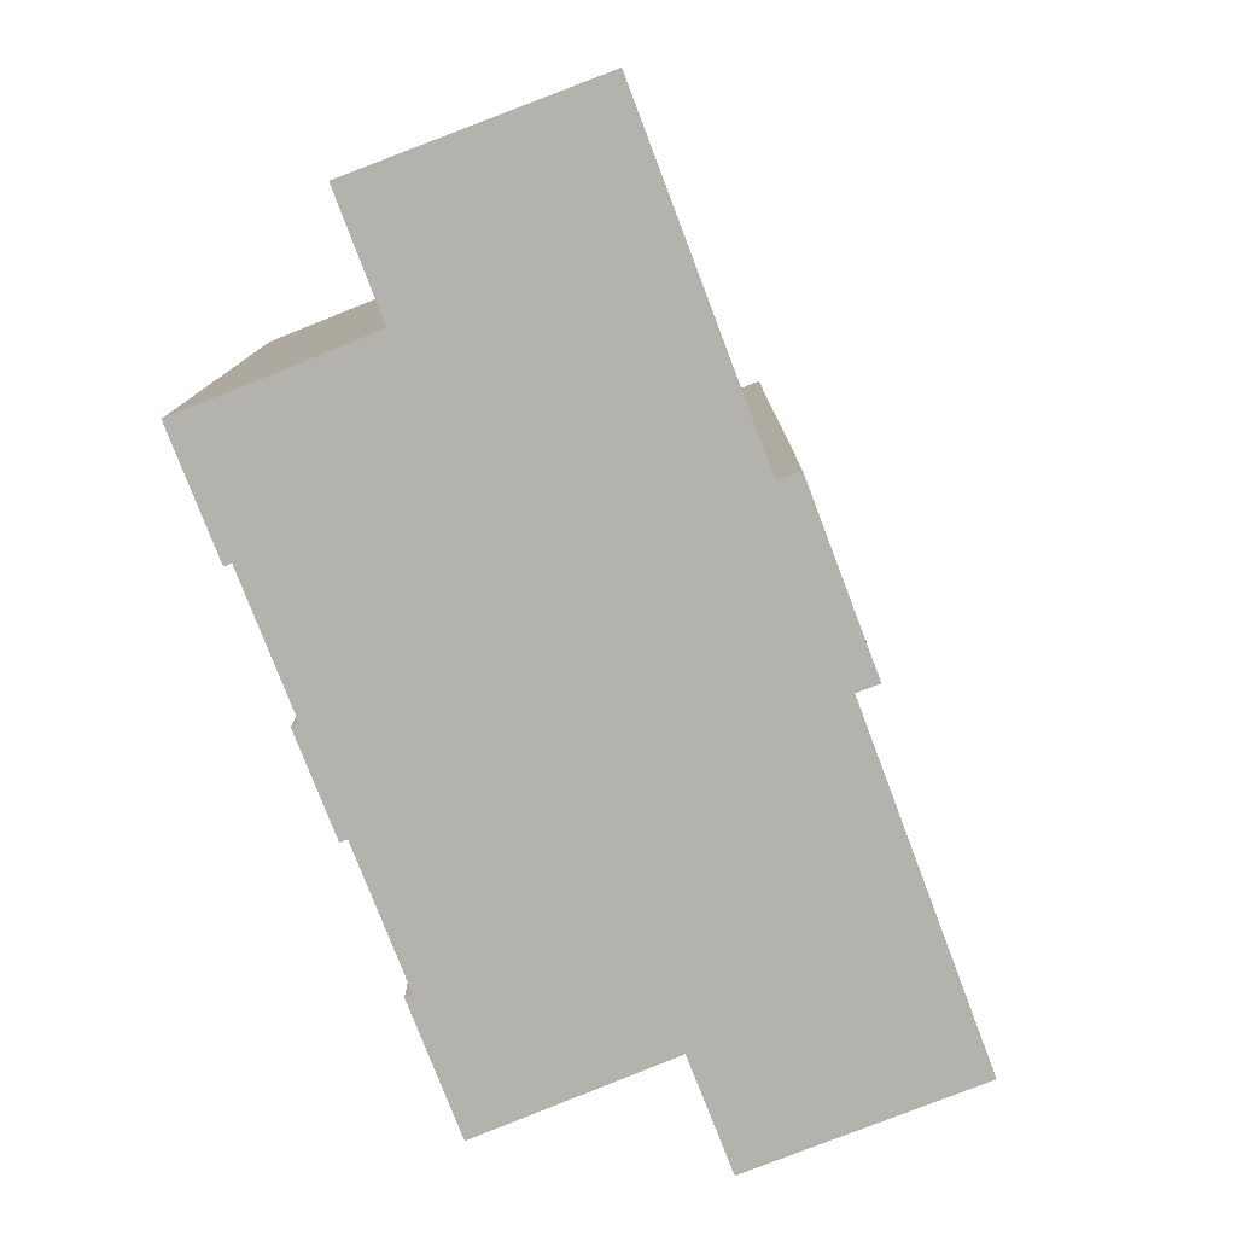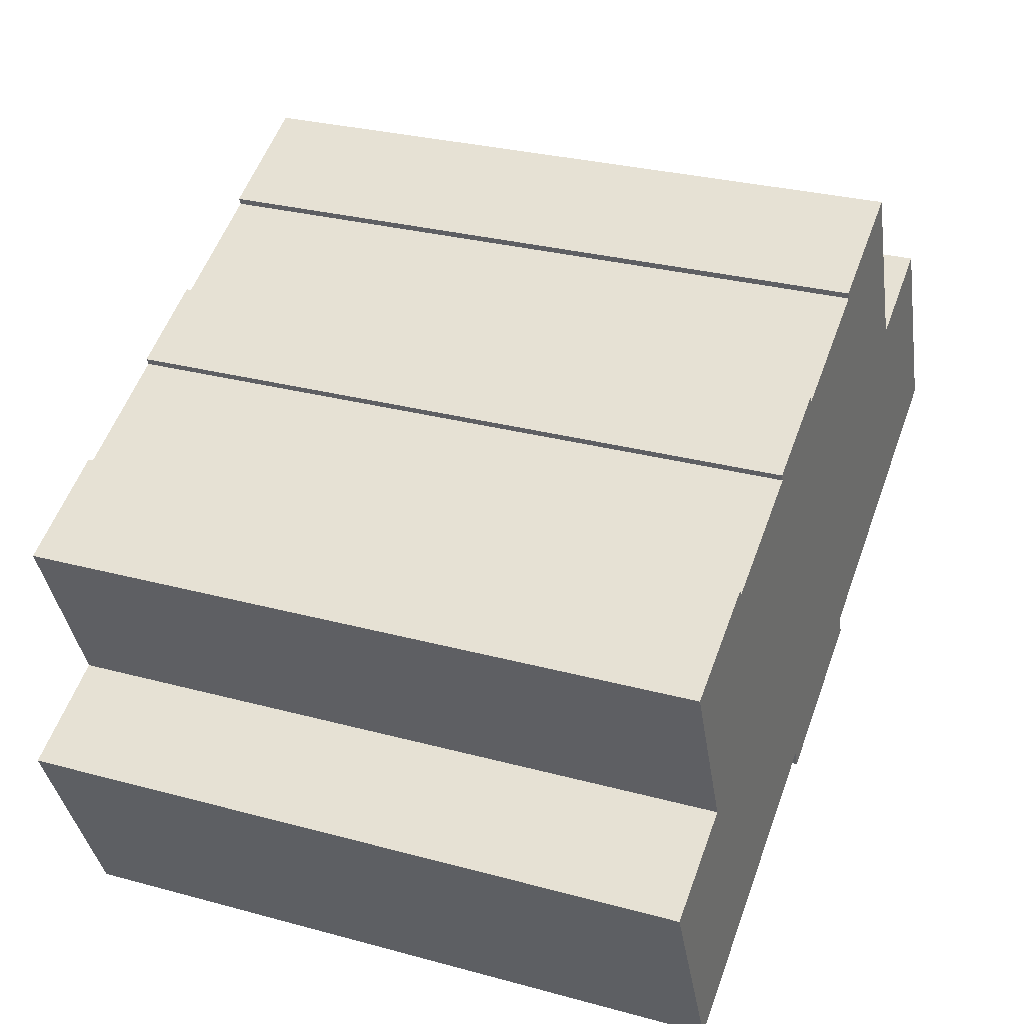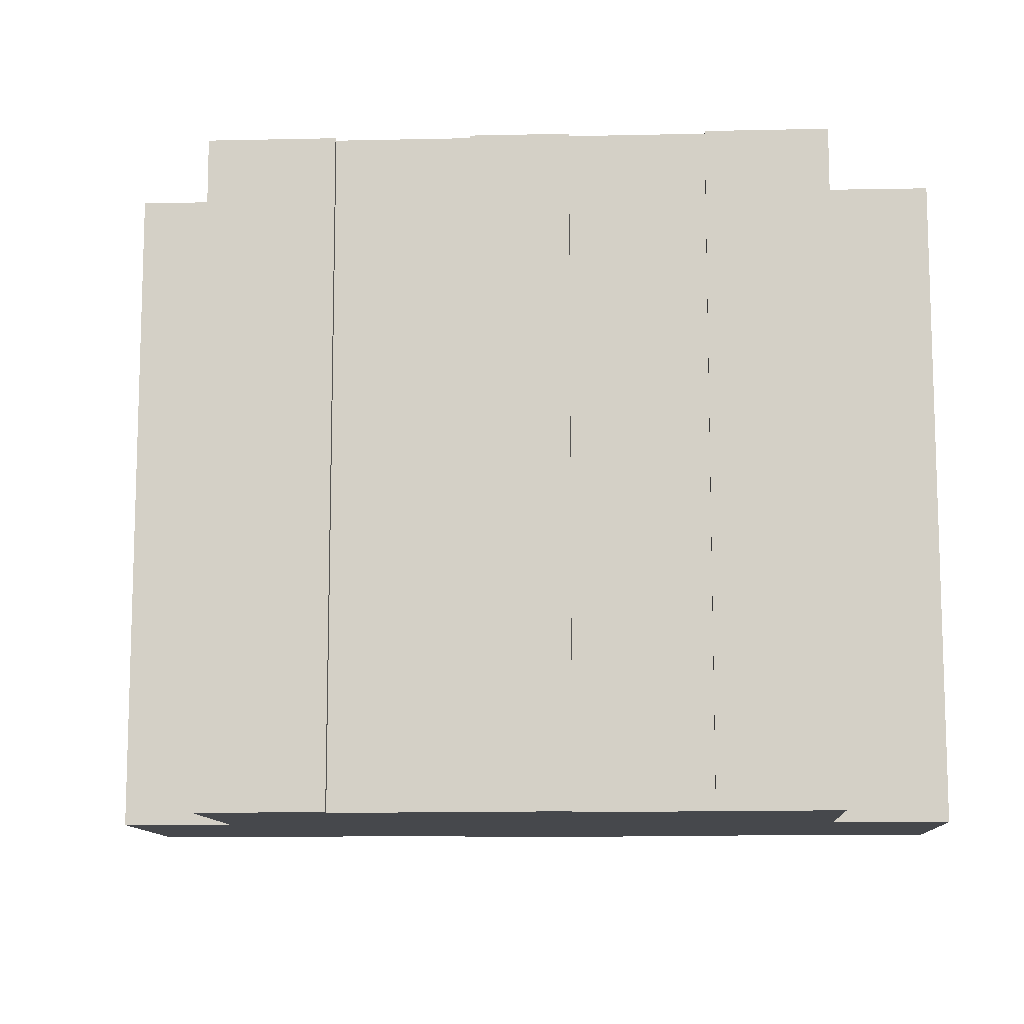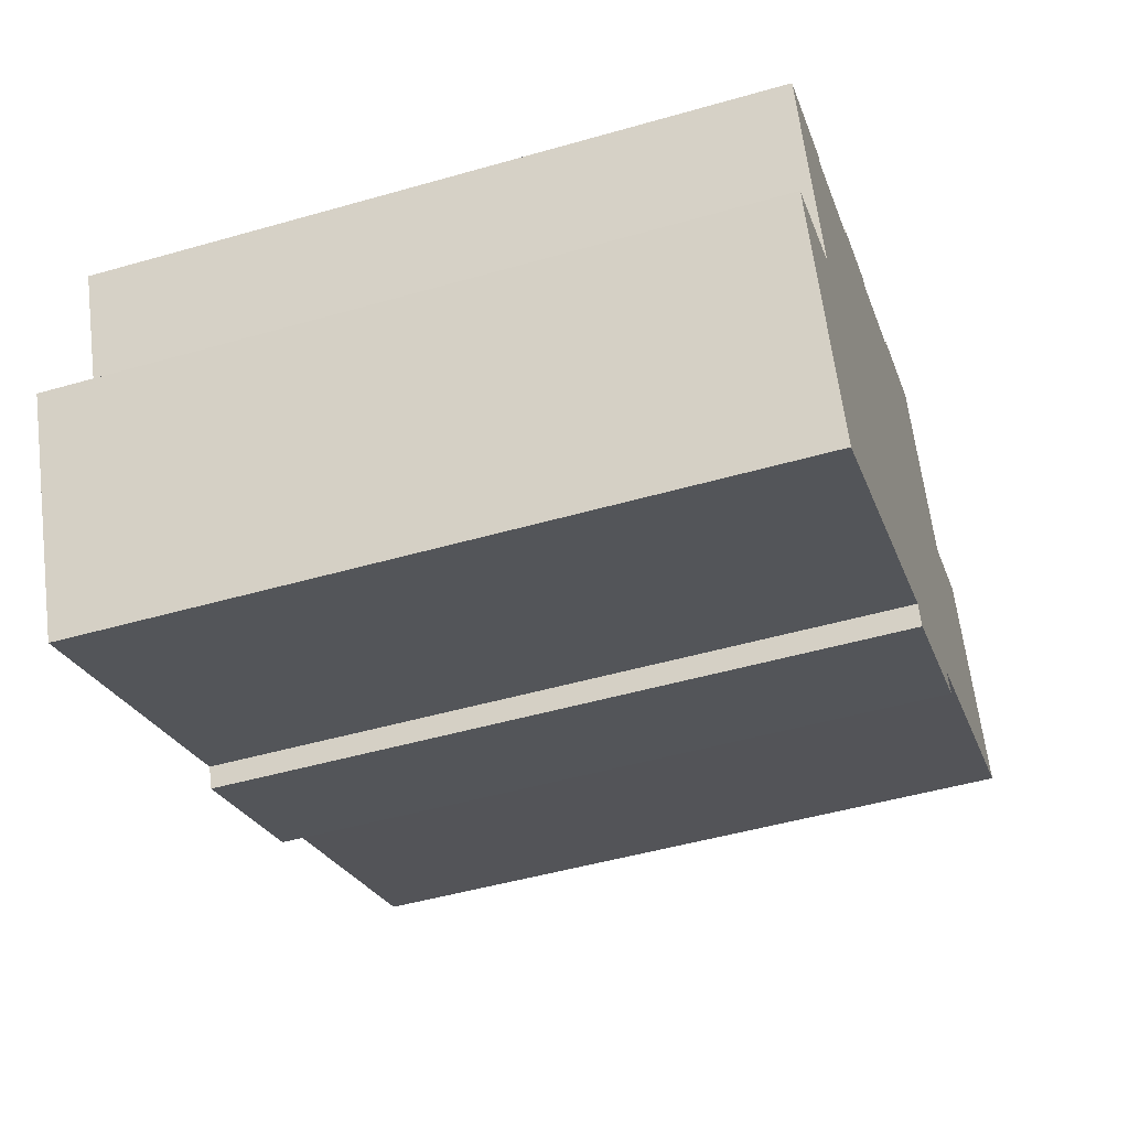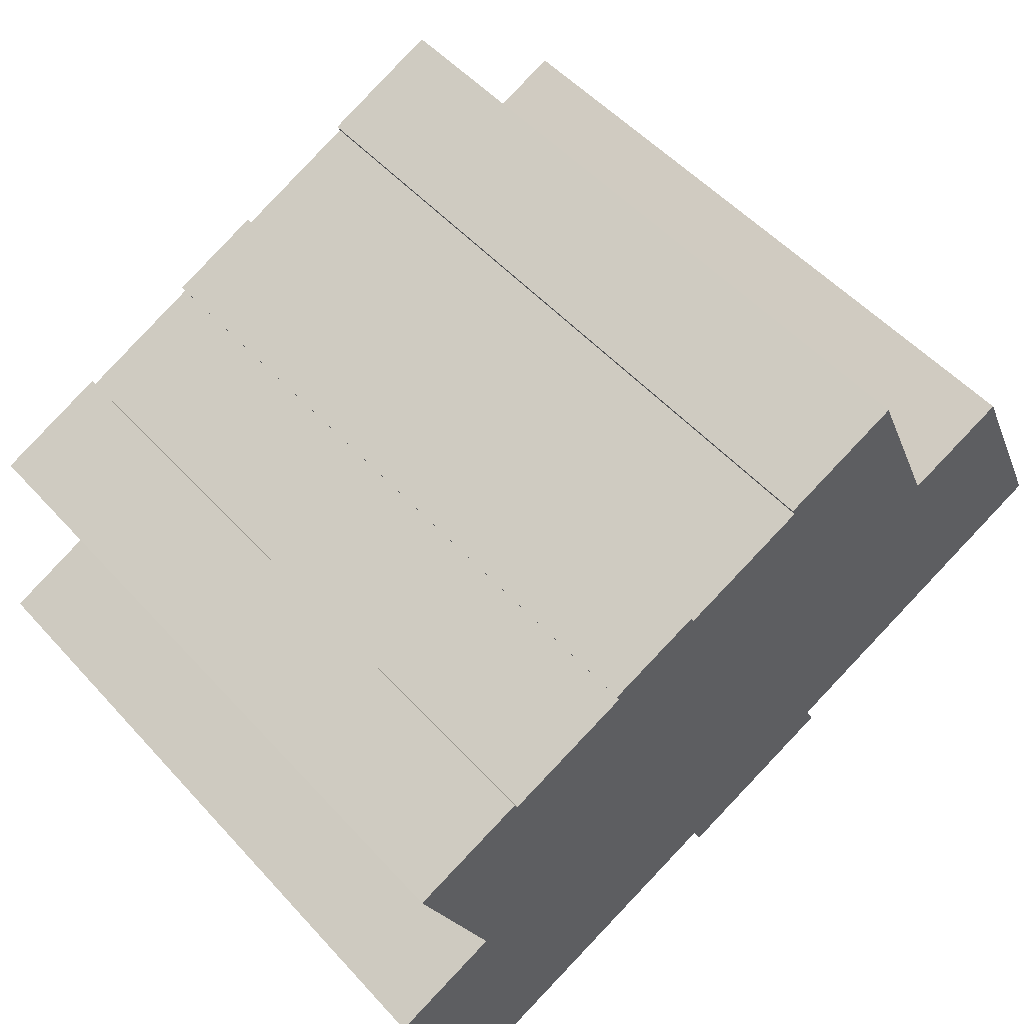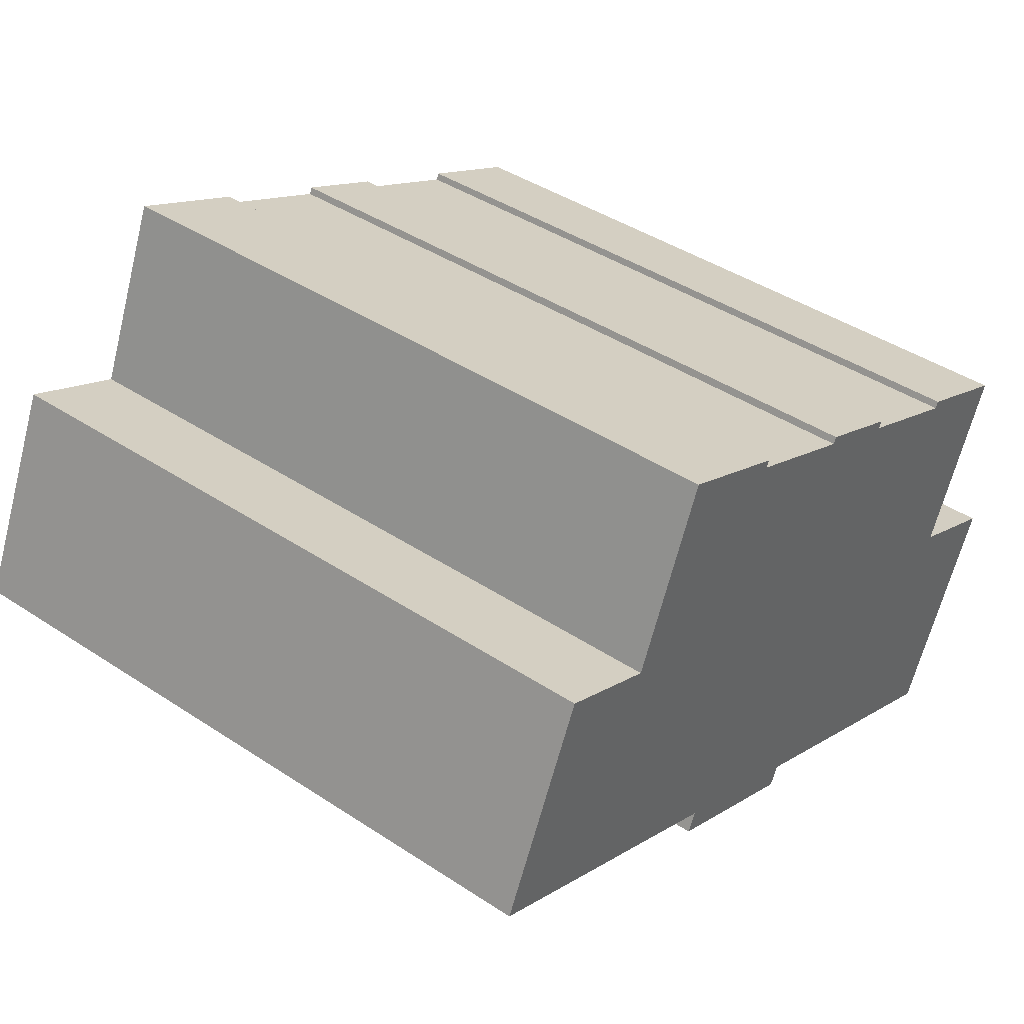
<metadata>
{"format":"obj","ext":"obj","renderer":"f3d","projection":"perspective","resolution":1024,"background":"white","views":[{"elev":-79.4,"azim":135.5,"up":"+Y"},{"elev":29.2,"azim":111.9,"up":"+Z"},{"elev":-11.1,"azim":27.4,"up":"+Y"},{"elev":-48.8,"azim":107.7,"up":"+Z"},{"elev":52.5,"azim":139.1,"up":"+Z"},{"elev":42.6,"azim":-51.8,"up":"+Z"}]}
</metadata>
<code>
v  2.622 19.37 5.845
v  0 0 0
v  2.622 -3.579e-16 5.845
v  0.0004136 19.37 -0.0006133
v  5.499 -2.79e-16 4.556
v  5.499 19.37 4.556
v  7.64 19.37 9.594
v  7.64 -5.875e-16 9.595
v  11.01 -4.945e-16 8.076
v  11.01 19.37 8.076
v  10.92 -4.828e-16 7.885
v  10.92 19.37 7.885
v  14.47 -3.848e-16 6.285
v  14.47 19.37 6.284
v  14.56 19.37 6.475
v  14.56 -3.965e-16 6.476
v  17.16 -3.247e-16 5.302
v  17.16 19.37 5.302
v  17.08 -3.13e-16 5.112
v  17.08 19.37 5.111
v  20.63 -2.15e-16 3.51
v  20.63 19.37 3.51
v  20.71 19.37 3.701
v  20.71 -2.267e-16 3.702
v  23.92 -1.383e-16 2.258
v  23.92 19.37 2.257
v  21.77 1.613e-16 -2.634
v  21.77 19.37 -2.635
v  24.84 2.477e-16 -4.046
v  24.84 19.37 -4.047
v  22.02 6.231e-16 -10.18
v  22.02 19.37 -10.18
v  13.37 19.37 -6.201
v  13.37 3.796e-16 -6.2
v  13.11 4.147e-16 -6.772
v  13.11 19.37 -6.773
v  8.47 19.37 -4.638
v  8.47 2.839e-16 -4.637
v  8.733 19.37 -4.066
v  8.733 2.489e-16 -4.065
g defaultobject
f 1 2 3
f 2 1 4
f 1 5 6
f 5 1 3
f 7 5 8
f 5 7 6
f 7 9 10
f 9 7 8
f 10 11 12
f 11 10 9
f 12 13 14
f 13 12 11
f 15 13 16
f 13 15 14
f 15 17 18
f 17 15 16
f 18 19 20
f 19 18 17
f 20 21 22
f 21 20 19
f 23 21 24
f 21 23 22
f 23 25 26
f 25 23 24
f 26 27 28
f 27 26 25
f 28 29 30
f 29 28 27
f 30 31 32
f 31 30 29
f 33 31 34
f 31 33 32
f 33 35 36
f 35 33 34
f 37 35 38
f 35 37 36
f 39 38 40
f 38 39 37
f 4 40 2
f 40 4 39
f 1 39 4
f 39 1 6
f 39 6 7
f 39 7 12
f 12 7 10
f 18 20 15
f 26 28 23
f 39 36 37
f 36 39 12
f 36 12 14
f 36 14 33
f 33 14 32
f 32 14 15
f 32 15 20
f 32 20 22
f 32 22 23
f 32 23 28
f 32 28 30
f 40 3 2
f 3 40 5
f 5 40 8
f 8 40 11
f 8 11 9
f 35 40 38
f 40 35 11
f 11 35 13
f 13 35 16
f 16 35 19
f 16 19 17
f 19 35 34
f 31 19 34
f 19 31 21
f 21 31 24
f 24 31 27
f 27 31 29
f 25 24 27

</code>
